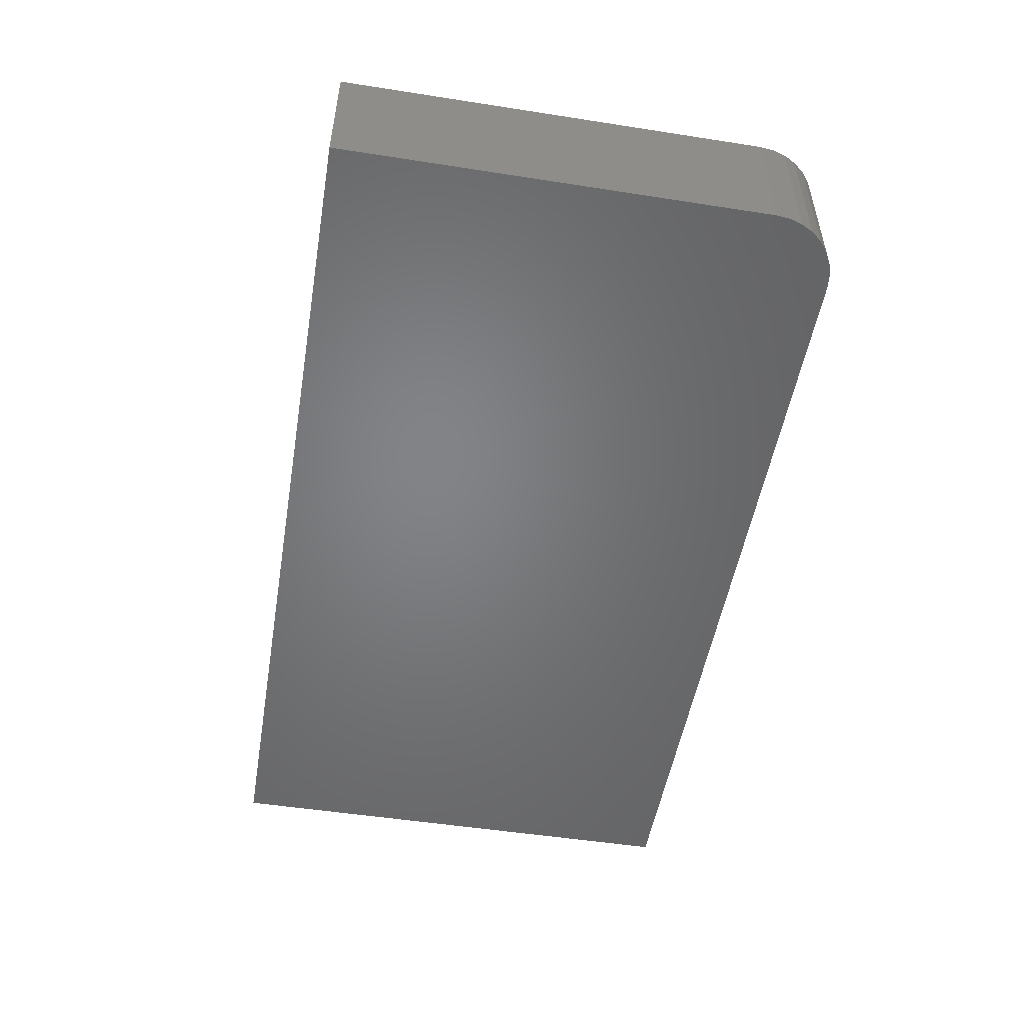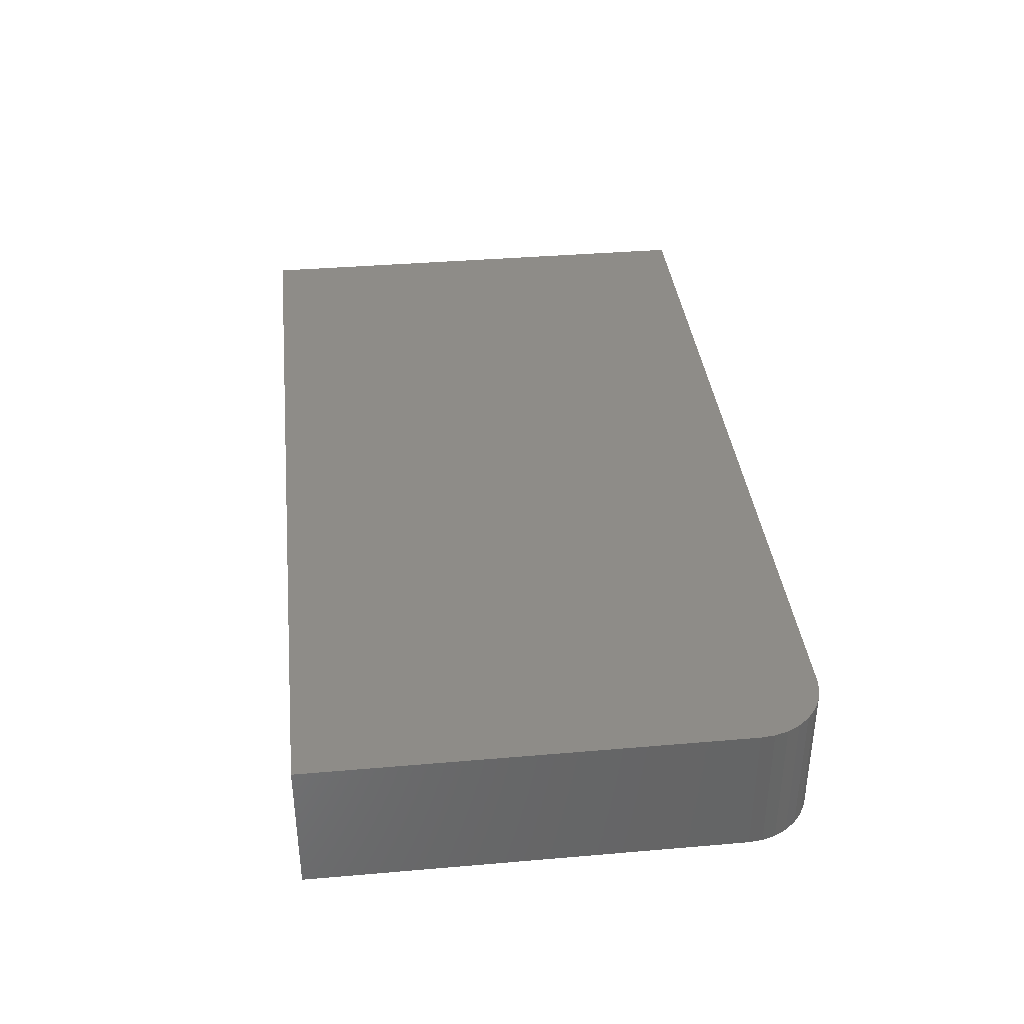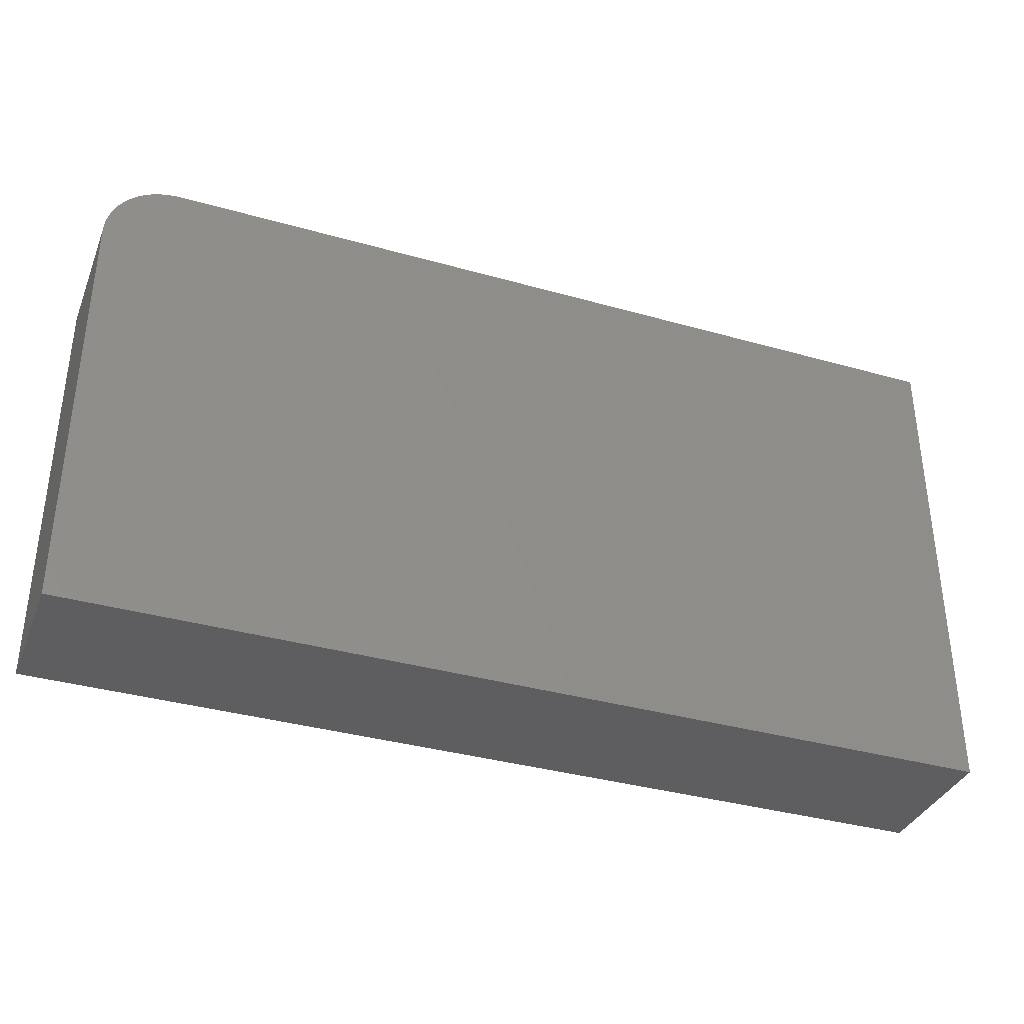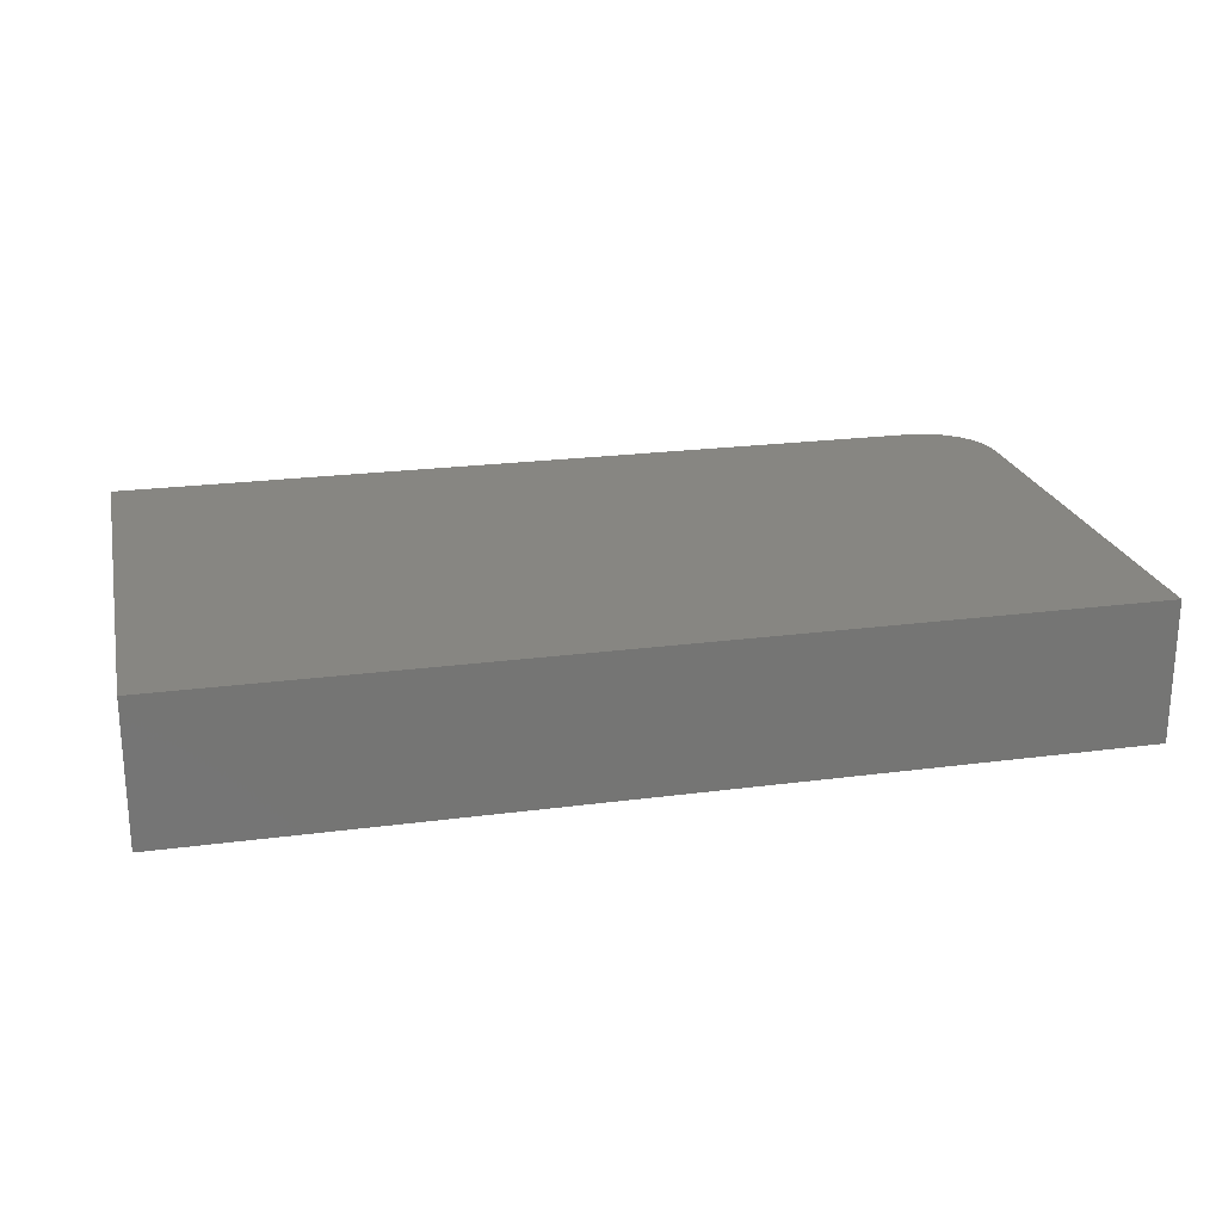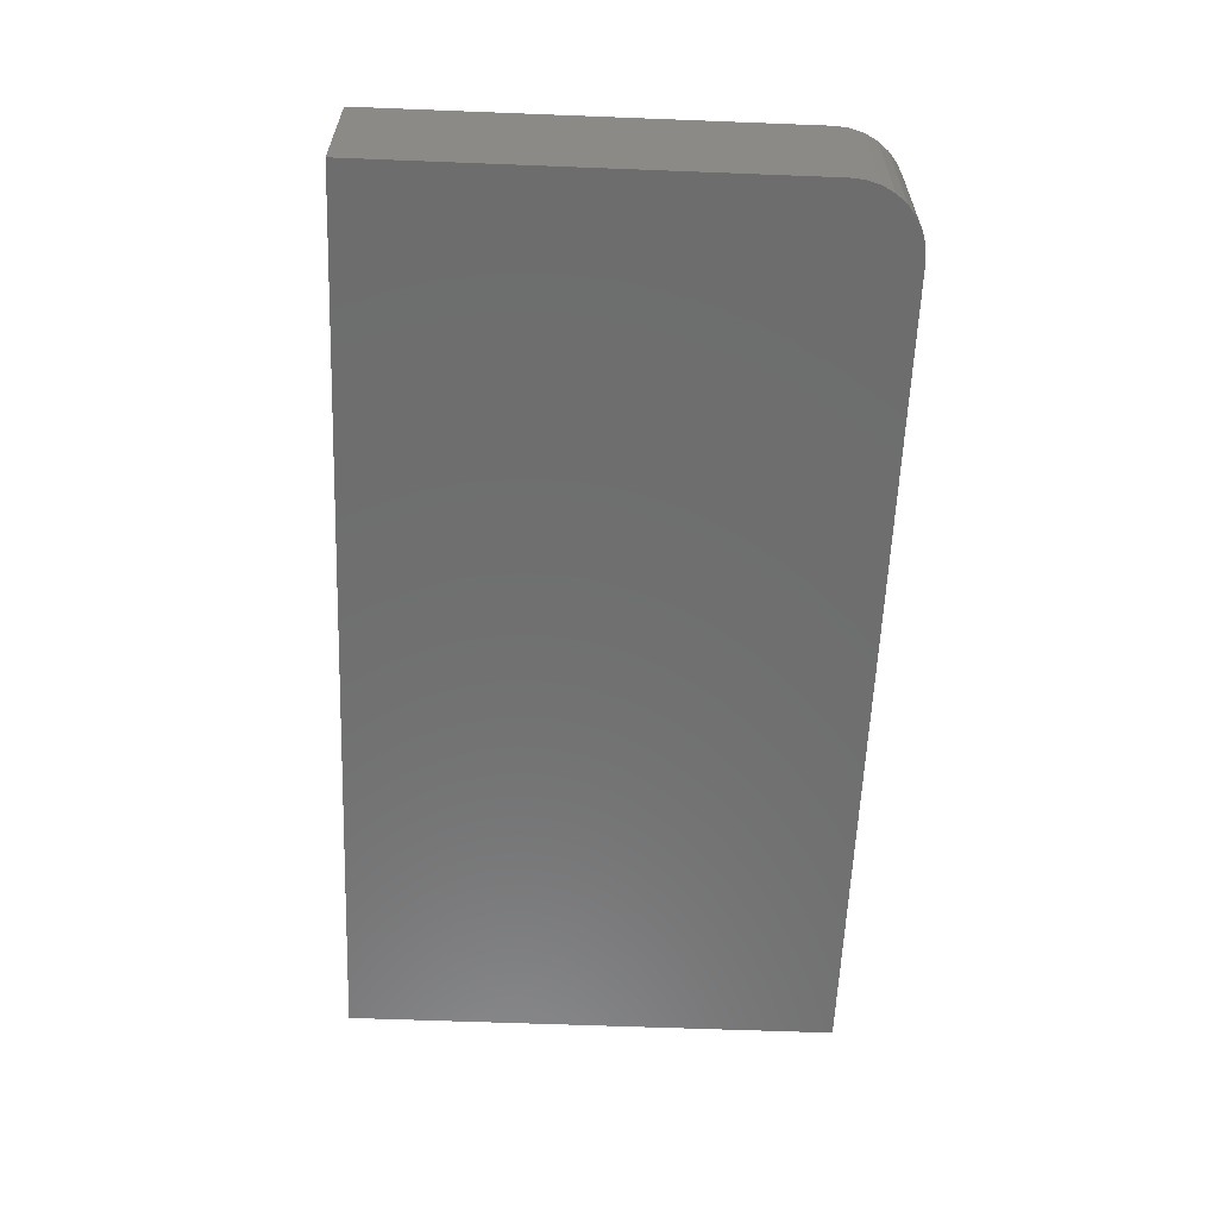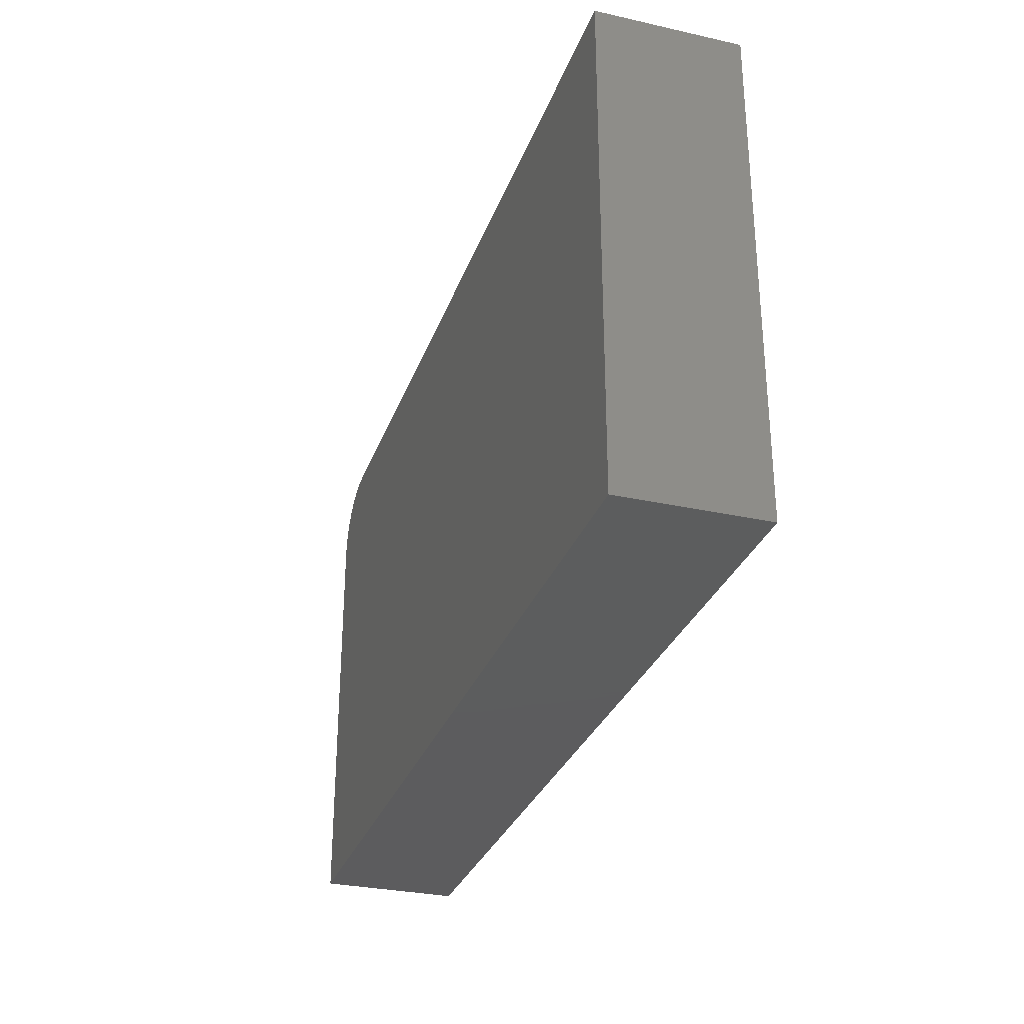
<metadata>
{"format":"stl","ext":"stl","renderer":"f3d","projection":"perspective","resolution":1024,"background":"white","views":[{"elev":-51.3,"azim":-99.6,"up":"+Y"},{"elev":37.3,"azim":-96.3,"up":"+Y"},{"elev":-36.0,"azim":-20.4,"up":"+Z"},{"elev":22.5,"azim":167.2,"up":"+Y"},{"elev":-60.0,"azim":-92.3,"up":"+Y"},{"elev":-30.2,"azim":72.1,"up":"+Z"}]}
</metadata>
<code>
# stl→obj: 24 verts, 44 faces
v -0.7487 -0.01562 -0.6354
v -0.7465 -0.01562 -0.6332
v -0.7477 -0.01562 -0.6342
v -0.75 -0.01562 -0.6397
v -0.75 -0.01562 -0.6875
v -0.6484 -0.01562 -0.6875
v -0.6484 -0.01562 -0.6319
v -0.7494 -0.01562 -0.6367
v -0.7498 -0.01562 -0.6382
v -0.7422 -0.01562 -0.6319
v -0.7437 -0.01562 -0.6321
v -0.7452 -0.01562 -0.6325
v -0.7477 6.172e-18 -0.6342
v -0.7465 6.411e-18 -0.6332
v -0.7487 5.933e-18 -0.6354
v -0.6484 1.128e-17 -0.6875
v -0.75 0 -0.6875
v -0.75 5.305e-18 -0.6397
v -0.6484 1.745e-17 -0.6319
v -0.7498 5.49e-18 -0.6382
v -0.7494 5.703e-18 -0.6367
v -0.7452 6.641e-18 -0.6325
v -0.7437 6.853e-18 -0.6321
v -0.7422 7.039e-18 -0.6319
f 1 2 3
f 4 5 6
f 7 2 1
f 7 1 8
f 7 8 9
f 7 9 4
f 7 4 6
f 2 7 10
f 2 10 11
f 2 11 12
f 13 14 15
f 16 17 18
f 19 16 18
f 19 18 20
f 19 20 21
f 19 21 15
f 19 15 14
f 14 22 23
f 14 23 24
f 14 24 19
f 4 18 5
f 5 18 17
f 7 19 10
f 10 19 24
f 18 4 20
f 20 4 9
f 20 9 21
f 21 9 8
f 21 8 15
f 15 8 1
f 15 1 13
f 13 1 3
f 13 3 14
f 14 3 2
f 14 2 22
f 22 2 12
f 22 12 23
f 23 12 11
f 23 11 24
f 24 11 10
f 6 16 7
f 7 16 19
f 5 17 6
f 6 17 16

</code>
